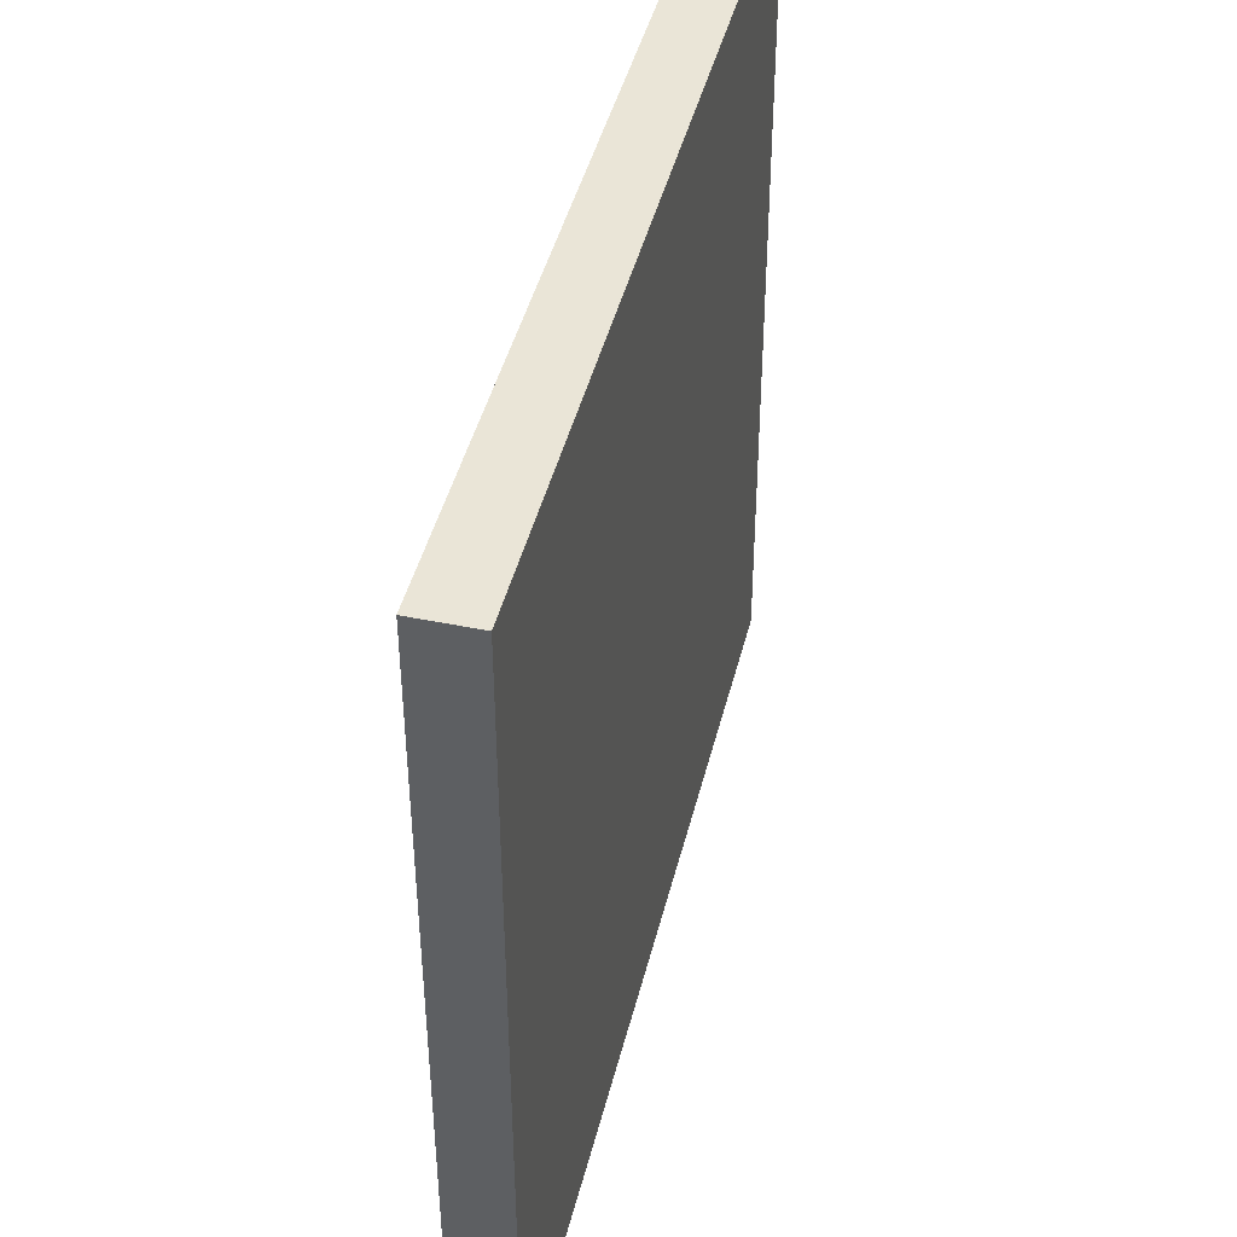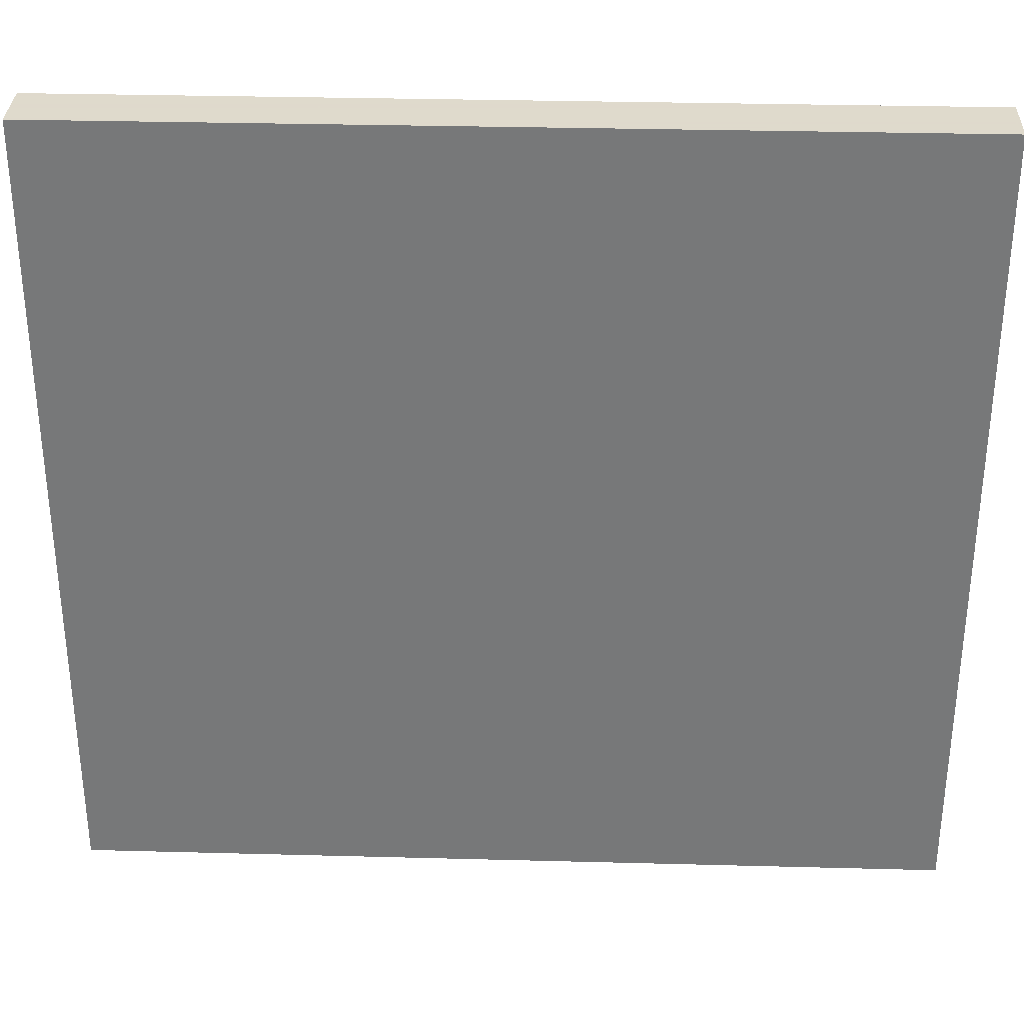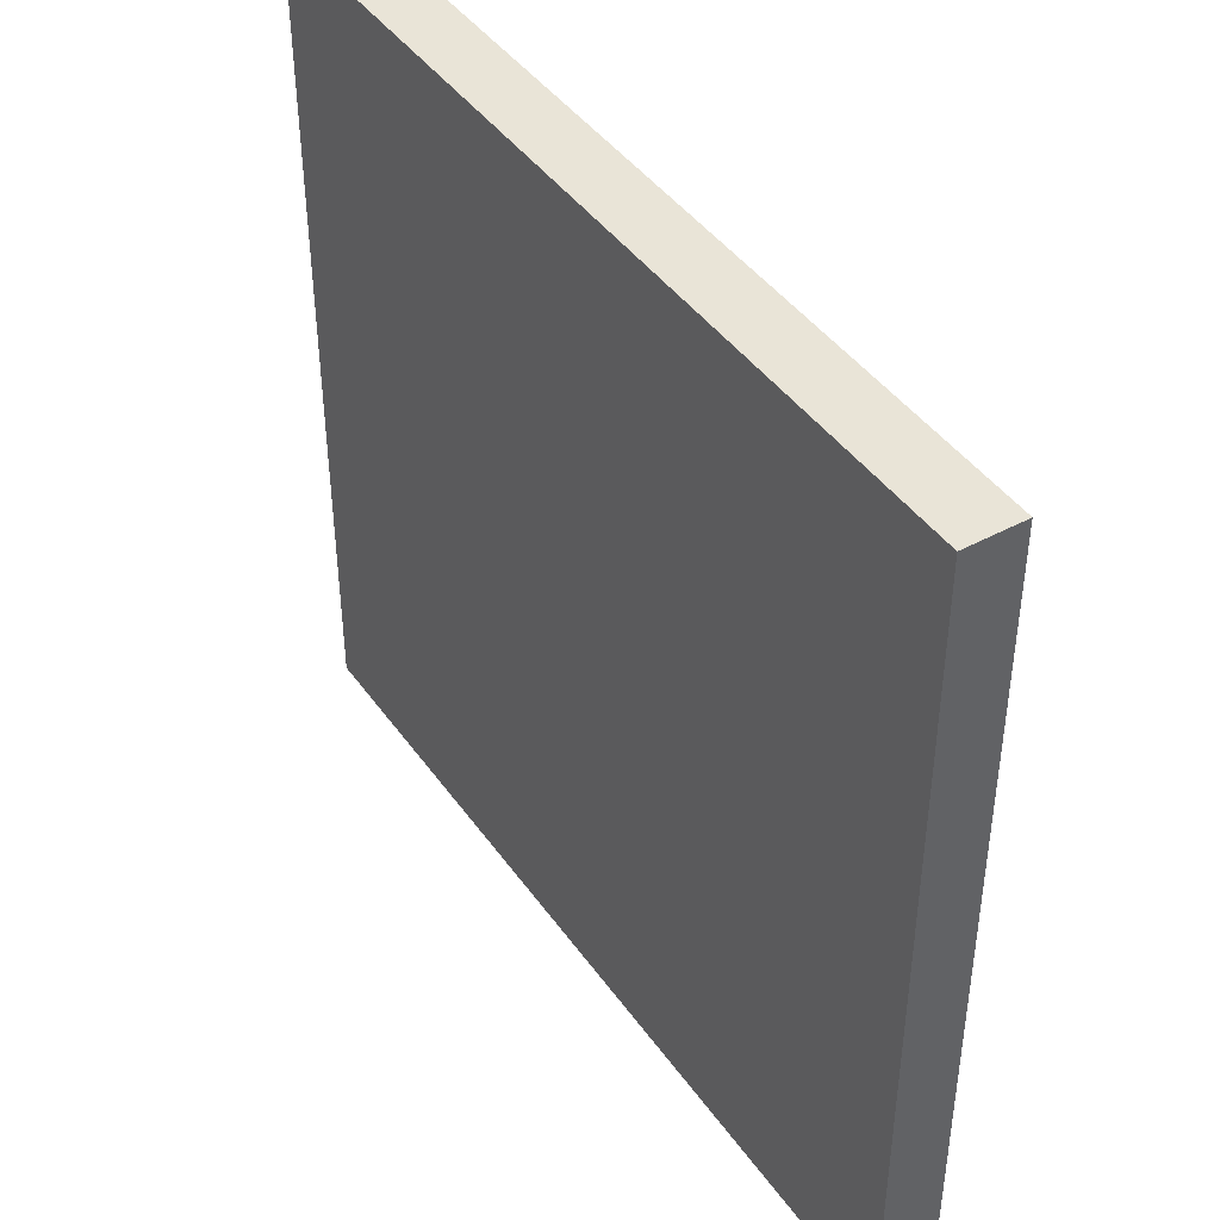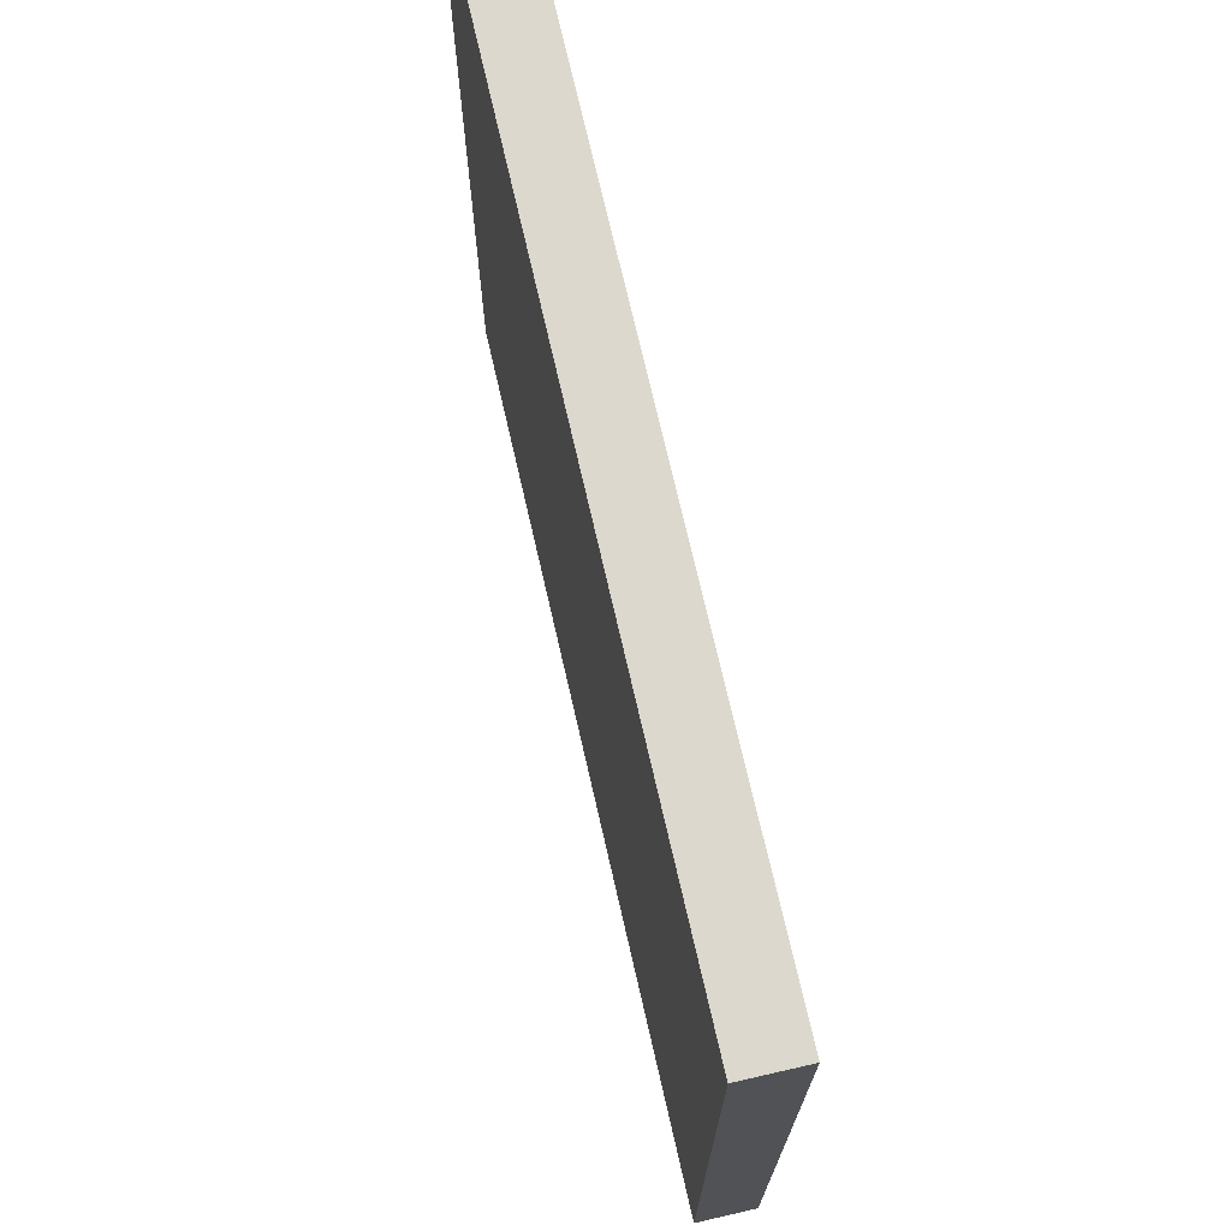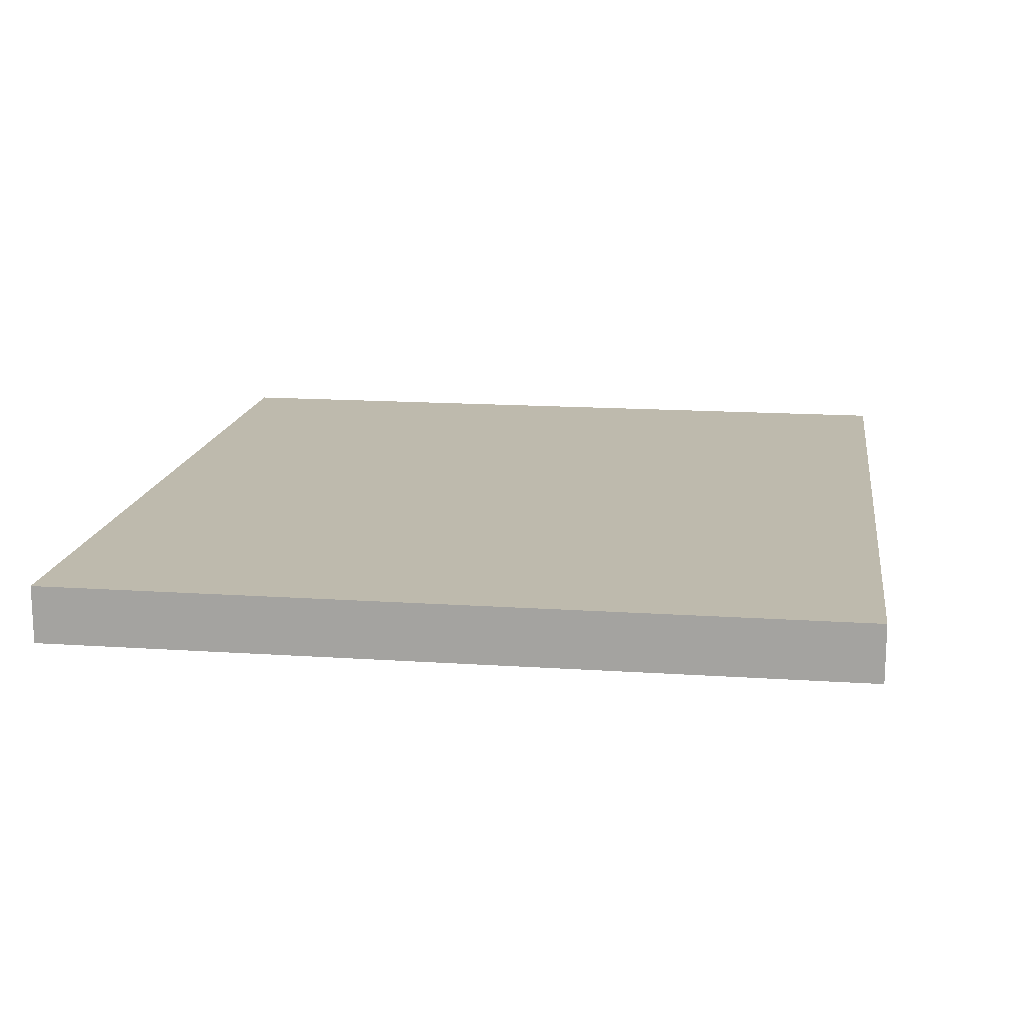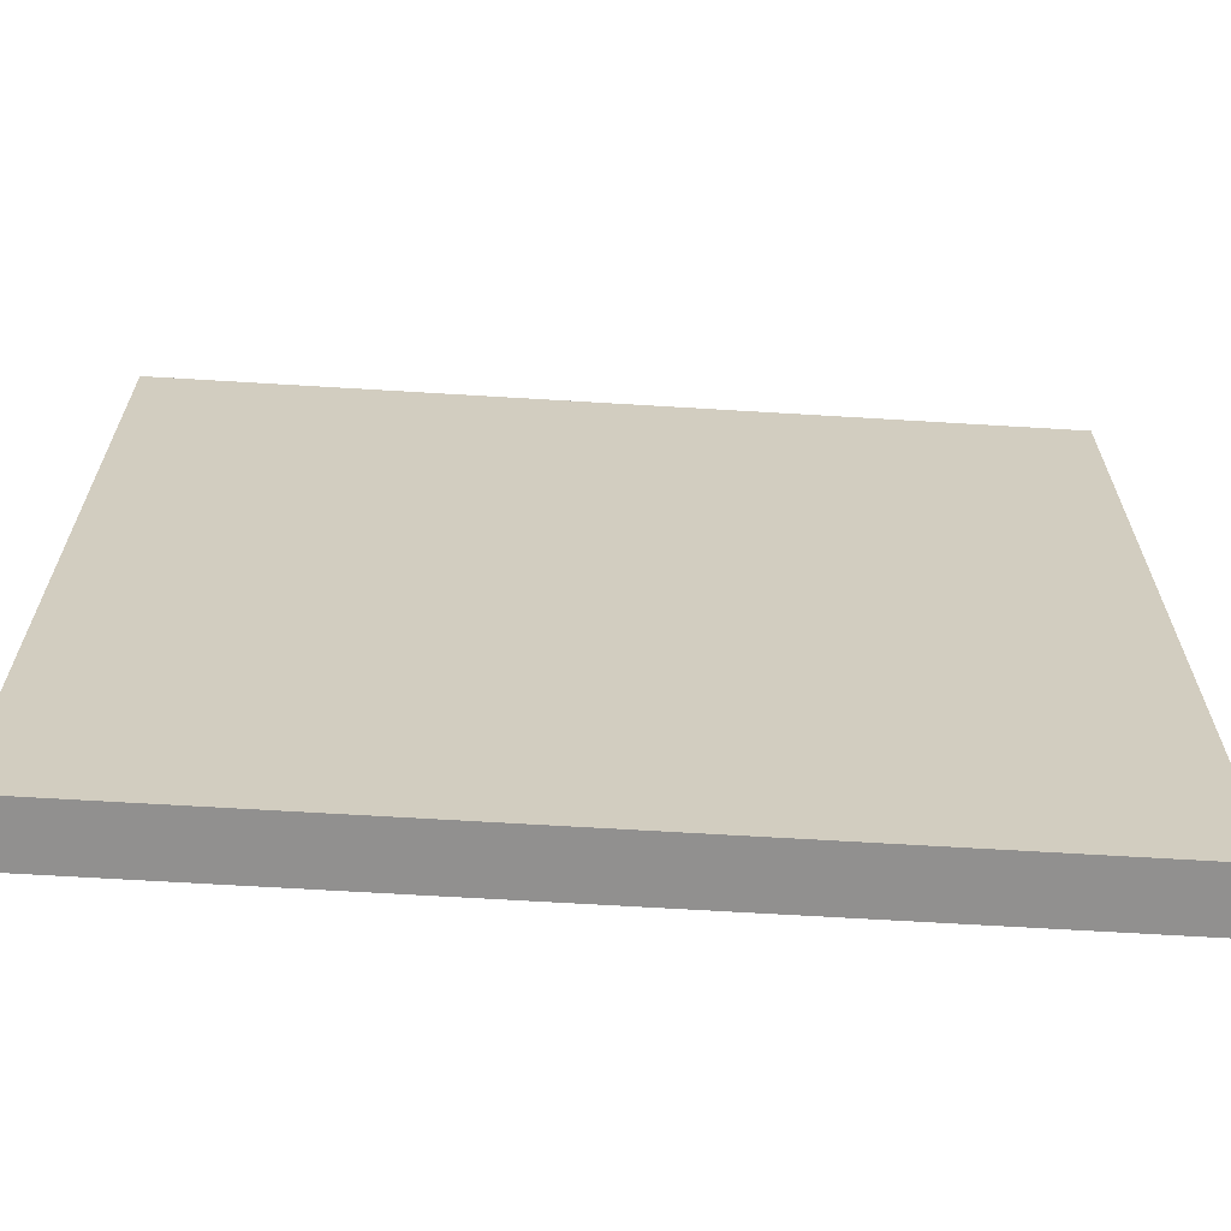
<metadata>
{"format":"obj","ext":"obj","renderer":"f3d","projection":"perspective","resolution":1024,"background":"white","views":[{"elev":44.1,"azim":-76.4,"up":"+Y"},{"elev":32.4,"azim":2.1,"up":"+Y"},{"elev":43.1,"azim":-122.6,"up":"+Y"},{"elev":72.3,"azim":77.1,"up":"+Y"},{"elev":15.4,"azim":-81.9,"up":"+Z"},{"elev":-65.7,"azim":-3.5,"up":"+Y"}]}
</metadata>
<code>
v -64 -512 -288
v -64 -624 -296
v -64 -512 -296
v -64 -624 -288
v -184 -624 -288
v -184 -512 -296
v -184 -624 -296
v -184 -512 -288
f 1 2 3
f 1 4 2
f 5 6 7
f 5 8 6
f 8 3 6
f 8 1 3
f 4 7 2
f 4 5 7
f 5 1 8
f 5 4 1
f 6 2 7
f 6 3 2

</code>
